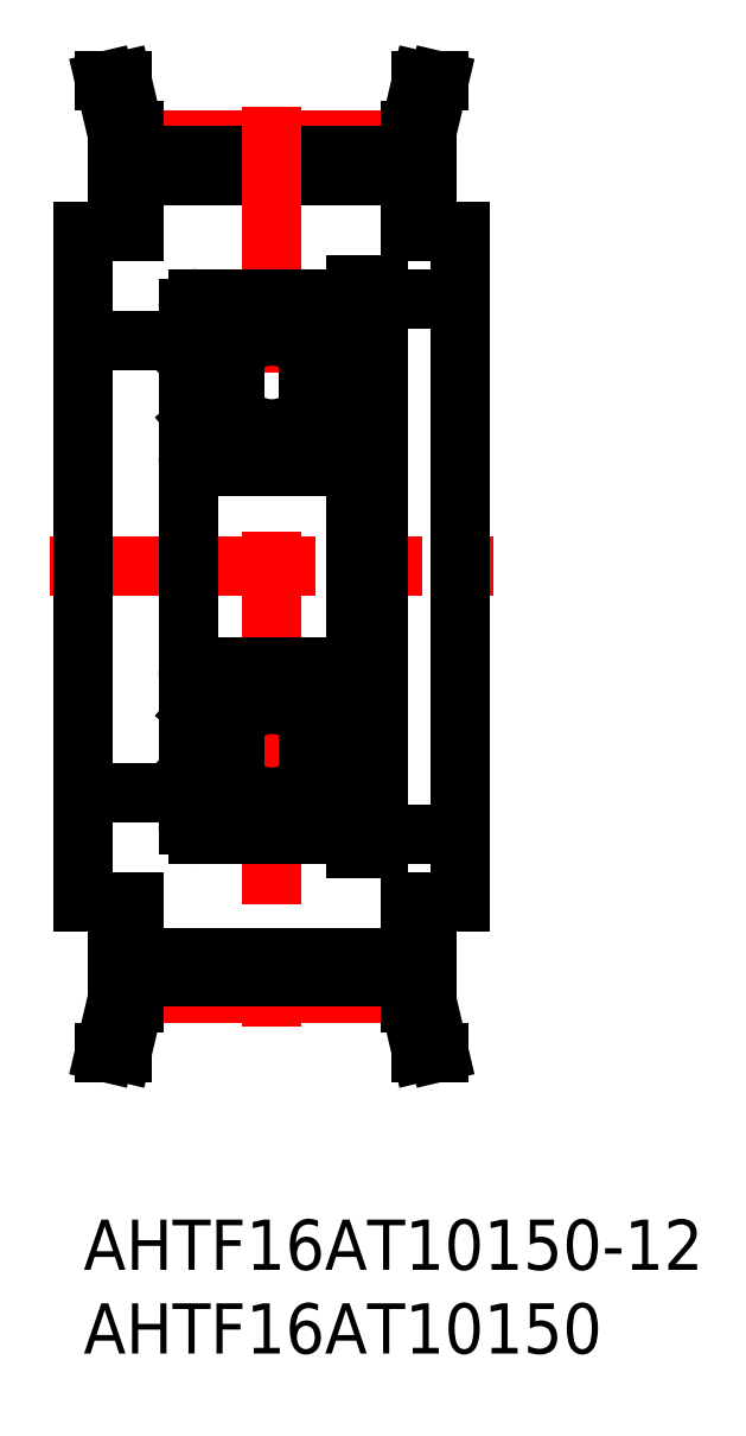
<metadata>
{"format":"dxf","ext":"dxf","renderer":"ezdxf+matplotlib","layout":"modelspace","background":"white","min_lineweight":24,"dpi":150}
</metadata>
<code>
0
SECTION
2
ENTITIES
0
INSERT
8
MSM_CONTINUOUS
2
*U1
10
0
20
0
30
0
0
INSERT
8
MSM_CONTINUOUS
2
*U2
10
0
20
0
30
0
0
LINE
8
MSM_CENTER
10
-2
20
39
30
0
11
24.5
21
39
31
0
0
LINE
8
MSM_CENTER
10
3
20
64.46
30
0
11
19.5
21
64.46
31
0
0
LINE
8
MSM_CONTINUOUS
10
3
20
62.32
30
0
11
19.5
21
62.32
31
0
0
LINE
8
MSM_CONTINUOUS
10
3
20
63.52
30
0
11
19.5
21
63.52
31
0
0
LINE
8
MSM_CENTER
10
11.25
20
66.46
30
0
11
11.25
21
11.53
31
0
0
LINE
8
MSM_CONTINUOUS
10
22.5
20
59
30
0
11
22.5
21
19
31
0
0
LINE
8
MSM_CONTINUOUS
10
16.25
20
55.85
30
0
11
16.25
21
22.15
31
0
0
LINE
8
MSM_CONTINUOUS
10
17.6
20
55.85
30
0
11
17.6
21
22.15
31
0
0
LINE
8
MSM_CONTINUOUS
10
17.6
20
55
30
0
11
22.5
21
55
31
0
0
LINE
8
MSM_CONTINUOUS
10
16.25
20
54.05
30
0
11
17.6
21
54.05
31
0
0
LINE
8
MSM_CONTINUOUS
10
16.25
20
55.85
30
0
11
17.6
21
55.85
31
0
0
LINE
8
MSM_CONTINUOUS
10
20.5
20
64.89
30
0
11
20.5
21
59
31
0
0
LINE
8
MSM_CONTINUOUS
10
19.5
20
65.02
30
0
11
19.5
21
59
31
0
0
LINE
8
MSM_CONTINUOUS
10
22.5
20
59
30
0
11
19.5
21
59
31
0
0
LINE
8
MSM_CONTINUOUS
10
21.23
20
68
30
0
11
20.5
21
64.89
31
0
0
LINE
8
MSM_CONTINUOUS
10
21.23
20
68
30
0
11
20.2
21
68
31
0
0
LINE
8
MSM_CONTINUOUS
10
20.2
20
68
30
0
11
19.5
21
65.02
31
0
0
ARC
8
MSM_CONTINUOUS
10
6.85
20
45.6
30
0
40
0.6
50
180
51
270
0
ARC
8
MSM_CONTINUOUS
10
15.65
20
45.6
30
0
40
0.6
50
270
51
0
0
ARC
8
MSM_CONTINUOUS
10
15.65
20
54.4
30
0
40
0.6
50
0
51
90
0
ARC
8
MSM_CONTINUOUS
10
6.85
20
54.4
30
0
40
0.6
50
90
51
180
0
LINE
8
MSM_CONTINUOUS
10
15.51
20
51.99
30
0
11
15.67
21
52.12
31
0
0
ARC
8
MSM_CONTINUOUS
10
15.54
20
52.27
30
0
40
0.2
50
309.9
51
40
0
LINE
8
MSM_CONTINUOUS
10
16.15
20
52.4
30
0
11
15.69
21
52.4
31
0
0
ARC
8
MSM_CONTINUOUS
10
16.15
20
52.5
30
0
40
0.1
50
270
51
0
0
LINE
8
MSM_CONTINUOUS
10
16.05
20
47.7
30
0
11
15.75
21
47.7
31
0
0
ARC
8
MSM_CONTINUOUS
10
15.62
20
48.1
30
0
40
0.2
50
270
51
0
0
LINE
8
MSM_CONTINUOUS
10
15.62
20
50.8
30
0
11
15.62
21
48.1
31
0
0
LINE
8
MSM_CONTINUOUS
10
15.82
20
50.88
30
0
11
15.82
21
48.1
31
0
0
ARC
8
MSM_CONTINUOUS
10
16.05
20
47.5
30
0
40
0.2
50
0
51
90
0
ARC
8
MSM_CONTINUOUS
10
15.21
20
52.5
30
0
40
0.3
50
40
51
175
0
LINE
8
MSM_CONTINUOUS
10
15.11
20
52.51
30
0
11
15.07
21
51.63
31
0
0
ARC
8
MSM_CONTINUOUS
10
15.21
20
52.51
30
0
40
0.1
50
40
51
177.2
0
LINE
8
MSM_CONTINUOUS
10
14.91
20
52.53
30
0
11
14.85
21
51.79
31
0
0
ARC
8
MSM_CONTINUOUS
10
14.75
20
51.8
30
0
40
0.1
50
270
51
355
0
LINE
8
MSM_CONTINUOUS
10
14.75
20
51.7
30
0
11
13.45
21
51.7
31
0
0
ARC
8
MSM_CONTINUOUS
10
7.753
20
51.8
30
0
40
0.1
50
185
51
270
0
LINE
8
MSM_CONTINUOUS
10
7.588
20
52.53
30
0
11
7.653
21
51.79
31
0
0
LINE
8
MSM_CONTINUOUS
10
7.39
20
52.51
30
0
11
7.433
21
51.63
31
0
0
LINE
8
MSM_CONTINUOUS
10
6.963
20
52.27
30
0
11
7.213
21
52.57
31
0
0
LINE
8
MSM_CONTINUOUS
10
6.81
20
52.4
30
0
11
7.06
21
52.7
31
0
0
LINE
8
MSM_CONTINUOUS
10
6.988
20
51.99
30
0
11
6.835
21
52.12
31
0
0
LINE
8
MSM_CONTINUOUS
10
6.988
20
51.99
30
0
11
7.116
21
52.14
31
0
0
LINE
8
MSM_CONTINUOUS
10
7.116
20
52.14
30
0
11
6.963
21
52.27
31
0
0
ARC
8
MSM_CONTINUOUS
10
7.29
20
52.51
30
0
40
0.1
50
2.82
51
140
0
ARC
8
MSM_CONTINUOUS
10
7.289
20
52.5
30
0
40
0.3
50
4.997
51
140
0
LINE
8
MSM_CONTINUOUS
10
7.753
20
51.7
30
0
11
9.053
21
51.7
31
0
0
ARC
8
MSM_CONTINUOUS
10
6.35
20
52.5
30
0
40
0.1
50
180
51
270
0
LINE
8
MSM_CONTINUOUS
10
6.35
20
52.4
30
0
11
6.81
21
52.4
31
0
0
ARC
8
MSM_CONTINUOUS
10
6.963
20
52.27
30
0
40
0.2
50
140
51
230.1
0
LINE
8
MSM_CONTINUOUS
10
6.85
20
55
30
0
11
15.65
21
55
31
0
0
ARC
8
MSM_CONTINUOUS
10
14.61
20
48.1
30
0
40
0.2
50
20.01
51
90
0
LINE
8
MSM_CONTINUOUS
10
15.17
20
47.9
30
0
11
15.17
21
48.1
31
0
0
LINE
8
MSM_CONTINUOUS
10
14.61
20
48.3
30
0
11
13.45
21
48.3
31
0
0
LINE
8
MSM_CONTINUOUS
10
15.32
20
47.3
30
0
11
15.26
21
47.3
31
0
0
ARC
8
MSM_CONTINUOUS
10
15.26
20
47.5
30
0
40
0.2
50
200
51
270
0
LINE
8
MSM_CONTINUOUS
10
15.07
20
47.43
30
0
11
14.8
21
48.17
31
0
0
LINE
8
MSM_CONTINUOUS
10
7.633
20
51.55
30
0
11
6.883
21
50.8
31
0
0
LINE
8
MSM_CONTINUOUS
10
6.883
20
47.9
30
0
11
7.333
21
47.9
31
0
0
ARC
8
MSM_CONTINUOUS
10
7.888
20
48.1
30
0
40
0.2
50
90
51
160
0
LINE
8
MSM_CONTINUOUS
10
7.333
20
48.1
30
0
11
6.883
21
48.1
31
0
0
LINE
8
MSM_CONTINUOUS
10
7.333
20
47.9
30
0
11
7.333
21
48.1
31
0
0
LINE
8
MSM_CONTINUOUS
10
7.888
20
48.3
30
0
11
9.053
21
48.3
31
0
0
LINE
8
MSM_CONTINUOUS
10
6.883
20
50.8
30
0
11
6.883
21
48.1
31
0
0
LINE
8
MSM_CONTINUOUS
10
6.45
20
47.7
30
0
11
6.75
21
47.7
31
0
0
LINE
8
MSM_CONTINUOUS
10
6.683
20
50.88
30
0
11
6.683
21
48.1
31
0
0
ARC
8
MSM_CONTINUOUS
10
6.883
20
48.1
30
0
40
0.2
50
180
51
270
0
LINE
8
MSM_CONTINUOUS
10
7.179
20
47.3
30
0
11
7.244
21
47.3
31
0
0
ARC
8
MSM_CONTINUOUS
10
7.179
20
47.5
30
0
40
0.2
50
220
51
270
0
ARC
8
MSM_CONTINUOUS
10
7.244
20
47.5
30
0
40
0.2
50
270
51
340
0
LINE
8
MSM_CONTINUOUS
10
6.75
20
47.7
30
0
11
7.026
21
47.37
31
0
0
LINE
8
MSM_CONTINUOUS
10
7.432
20
47.43
30
0
11
7.7
21
48.17
31
0
0
ARC
8
MSM_CONTINUOUS
10
6.45
20
47.5
30
0
40
0.2
50
90
51
180
0
LINE
8
MSM_CONTINUOUS
10
6.85
20
45
30
0
11
15.65
21
45
31
0
0
LINE
8
MSM_CONTINUOUS
10
14.87
20
52.02
30
0
11
14.87
21
51.55
31
0
0
LINE
8
MSM_CONTINUOUS
10
7.633
20
52.02
30
0
11
7.633
21
51.55
31
0
0
CIRCLE
8
MSM_CONTINUOUS
10
11.25
20
50
30
0
40
2.778
0
LINE
8
MSM_CONTINUOUS
10
7.433
20
51.63
30
0
11
6.683
21
50.88
31
0
0
LINE
8
MSM_CONTINUOUS
10
6.25
20
54.4
30
0
11
6.25
21
23.6
31
0
0
LINE
8
MSM_CONTINUOUS
10
15.75
20
47.7
30
0
11
15.47
21
47.37
31
0
0
LINE
8
MSM_CONTINUOUS
10
15.62
20
47.9
30
0
11
15.17
21
47.9
31
0
0
ARC
8
MSM_CONTINUOUS
10
15.32
20
47.5
30
0
40
0.2
50
270
51
320
0
LINE
8
MSM_CONTINUOUS
10
15.17
20
48.1
30
0
11
15.62
21
48.1
31
0
0
LINE
8
MSM_CONTINUOUS
10
15.38
20
52.14
30
0
11
15.54
21
52.27
31
0
0
LINE
8
MSM_CONTINUOUS
10
15.51
20
51.99
30
0
11
15.38
21
52.14
31
0
0
LINE
8
MSM_CONTINUOUS
10
15.69
20
52.4
30
0
11
15.44
21
52.7
31
0
0
LINE
8
MSM_CONTINUOUS
10
15.54
20
52.27
30
0
11
15.29
21
52.57
31
0
0
LINE
8
MSM_CONTINUOUS
10
15.07
20
51.63
30
0
11
15.82
21
50.88
31
0
0
LINE
8
MSM_CONTINUOUS
10
14.87
20
51.55
30
0
11
15.62
21
50.8
31
0
0
LINE
8
MSM_CONTINUOUS
10
6.25
20
52.5
30
0
11
0.25
21
52.5
31
0
0
LINE
8
MSM_CONTINUOUS
10
2.302
20
68
30
0
11
3
21
65.02
31
0
0
LINE
8
MSM_CONTINUOUS
10
1.267
20
68
30
0
11
2
21
64.89
31
0
0
LINE
8
MSM_CONTINUOUS
10
-7.1e-15
20
59
30
0
11
3
21
59
31
0
0
LINE
8
MSM_CONTINUOUS
10
3
20
65.02
30
0
11
3
21
59
31
0
0
LINE
8
MSM_CONTINUOUS
10
2
20
64.89
30
0
11
2
21
59
31
0
0
LINE
8
MSM_CONTINUOUS
10
1.267
20
68
30
0
11
2.302
21
68
31
0
0
LINE
8
MSM_CONTINUOUS
10
-7.1e-15
20
59
30
0
11
-7.1e-15
21
19
31
0
0
LINE
8
MSM_CENTER
10
3
20
13.53
30
0
11
19.5
21
13.53
31
0
0
LINE
8
MSM_CONTINUOUS
10
3
20
14.47
30
0
11
19.5
21
14.47
31
0
0
LINE
8
MSM_CONTINUOUS
10
3
20
15.67
30
0
11
19.5
21
15.67
31
0
0
LINE
8
MSM_CONTINUOUS
10
6.25
20
25.5
30
0
11
0.25
21
25.5
31
0
0
LINE
8
MSM_CONTINUOUS
10
1.267
20
10
30
0
11
2
21
13.11
31
0
0
LINE
8
MSM_CONTINUOUS
10
2.302
20
10
30
0
11
3
21
12.98
31
0
0
LINE
8
MSM_CONTINUOUS
10
2
20
13.11
30
0
11
2
21
19
31
0
0
LINE
8
MSM_CONTINUOUS
10
3
20
12.98
30
0
11
3
21
19
31
0
0
LINE
8
MSM_CONTINUOUS
10
-7.1e-15
20
19
30
0
11
3
21
19
31
0
0
LINE
8
MSM_CONTINUOUS
10
1.267
20
10
30
0
11
2.302
21
10
31
0
0
LINE
8
MSM_CONTINUOUS
10
20.2
20
10
30
0
11
19.5
21
12.98
31
0
0
LINE
8
MSM_CONTINUOUS
10
21.23
20
10
30
0
11
20.5
21
13.11
31
0
0
LINE
8
MSM_CONTINUOUS
10
22.5
20
19
30
0
11
19.5
21
19
31
0
0
LINE
8
MSM_CONTINUOUS
10
17.6
20
23
30
0
11
22.5
21
23
31
0
0
CIRCLE
8
MSM_CONTINUOUS
10
11.25
20
28
30
0
40
2.778
0
LINE
8
MSM_CONTINUOUS
10
14.75
20
26.3
30
0
11
13.45
21
26.3
31
0
0
LINE
8
MSM_CONTINUOUS
10
6.85
20
23
30
0
11
15.65
21
23
31
0
0
LINE
8
MSM_CONTINUOUS
10
14.61
20
29.7
30
0
11
13.45
21
29.7
31
0
0
LINE
8
MSM_CONTINUOUS
10
6.85
20
33
30
0
11
15.65
21
33
31
0
0
LINE
8
MSM_CONTINUOUS
10
6.883
20
27.2
30
0
11
6.883
21
29.9
31
0
0
LINE
8
MSM_CONTINUOUS
10
6.683
20
27.12
30
0
11
6.683
21
29.9
31
0
0
ARC
8
MSM_CONTINUOUS
10
6.85
20
32.4
30
0
40
0.6
50
90
51
180
0
LINE
8
MSM_CONTINUOUS
10
6.883
20
30.1
30
0
11
7.333
21
30.1
31
0
0
ARC
8
MSM_CONTINUOUS
10
7.888
20
29.9
30
0
40
0.2
50
200
51
270
0
LINE
8
MSM_CONTINUOUS
10
7.333
20
29.9
30
0
11
6.883
21
29.9
31
0
0
LINE
8
MSM_CONTINUOUS
10
7.333
20
30.1
30
0
11
7.333
21
29.9
31
0
0
LINE
8
MSM_CONTINUOUS
10
7.888
20
29.7
30
0
11
9.053
21
29.7
31
0
0
LINE
8
MSM_CONTINUOUS
10
6.45
20
30.3
30
0
11
6.75
21
30.3
31
0
0
ARC
8
MSM_CONTINUOUS
10
6.883
20
29.9
30
0
40
0.2
50
90
51
180
0
LINE
8
MSM_CONTINUOUS
10
7.179
20
30.7
30
0
11
7.244
21
30.7
31
0
0
ARC
8
MSM_CONTINUOUS
10
7.179
20
30.5
30
0
40
0.2
50
90
51
140
0
ARC
8
MSM_CONTINUOUS
10
7.244
20
30.5
30
0
40
0.2
50
20.01
51
90
0
LINE
8
MSM_CONTINUOUS
10
6.75
20
30.3
30
0
11
7.026
21
30.63
31
0
0
LINE
8
MSM_CONTINUOUS
10
7.432
20
30.57
30
0
11
7.7
21
29.83
31
0
0
ARC
8
MSM_CONTINUOUS
10
6.45
20
30.5
30
0
40
0.2
50
180
51
270
0
ARC
8
MSM_CONTINUOUS
10
6.85
20
23.6
30
0
40
0.6
50
180
51
270
0
ARC
8
MSM_CONTINUOUS
10
7.753
20
26.2
30
0
40
0.1
50
90
51
175
0
LINE
8
MSM_CONTINUOUS
10
7.588
20
25.47
30
0
11
7.653
21
26.21
31
0
0
LINE
8
MSM_CONTINUOUS
10
7.39
20
25.49
30
0
11
7.433
21
26.37
31
0
0
LINE
8
MSM_CONTINUOUS
10
6.963
20
25.73
30
0
11
7.213
21
25.43
31
0
0
LINE
8
MSM_CONTINUOUS
10
6.81
20
25.6
30
0
11
7.06
21
25.3
31
0
0
LINE
8
MSM_CONTINUOUS
10
6.988
20
26.01
30
0
11
6.835
21
25.88
31
0
0
LINE
8
MSM_CONTINUOUS
10
6.988
20
26.01
30
0
11
7.116
21
25.86
31
0
0
LINE
8
MSM_CONTINUOUS
10
7.116
20
25.86
30
0
11
6.963
21
25.73
31
0
0
ARC
8
MSM_CONTINUOUS
10
7.29
20
25.49
30
0
40
0.1
50
220
51
357.2
0
ARC
8
MSM_CONTINUOUS
10
7.289
20
25.5
30
0
40
0.3
50
220
51
355
0
LINE
8
MSM_CONTINUOUS
10
7.753
20
26.3
30
0
11
9.053
21
26.3
31
0
0
ARC
8
MSM_CONTINUOUS
10
6.35
20
25.5
30
0
40
0.1
50
90
51
180
0
LINE
8
MSM_CONTINUOUS
10
6.35
20
25.6
30
0
11
6.81
21
25.6
31
0
0
ARC
8
MSM_CONTINUOUS
10
6.963
20
25.73
30
0
40
0.2
50
129.9
51
220
0
LINE
8
MSM_CONTINUOUS
10
7.633
20
26.45
30
0
11
6.883
21
27.2
31
0
0
LINE
8
MSM_CONTINUOUS
10
7.633
20
25.98
30
0
11
7.633
21
26.45
31
0
0
LINE
8
MSM_CONTINUOUS
10
7.433
20
26.37
30
0
11
6.683
21
27.12
31
0
0
LINE
8
MSM_CONTINUOUS
10
15.62
20
27.2
30
0
11
15.62
21
29.9
31
0
0
LINE
8
MSM_CONTINUOUS
10
15.82
20
27.12
30
0
11
15.82
21
29.9
31
0
0
ARC
8
MSM_CONTINUOUS
10
15.65
20
32.4
30
0
40
0.6
50
0
51
90
0
LINE
8
MSM_CONTINUOUS
10
16.05
20
30.3
30
0
11
15.75
21
30.3
31
0
0
ARC
8
MSM_CONTINUOUS
10
15.62
20
29.9
30
0
40
0.2
50
0
51
90
0
ARC
8
MSM_CONTINUOUS
10
16.05
20
30.5
30
0
40
0.2
50
270
51
0
0
ARC
8
MSM_CONTINUOUS
10
14.61
20
29.9
30
0
40
0.2
50
270
51
340
0
LINE
8
MSM_CONTINUOUS
10
15.17
20
30.1
30
0
11
15.17
21
29.9
31
0
0
LINE
8
MSM_CONTINUOUS
10
15.32
20
30.7
30
0
11
15.26
21
30.7
31
0
0
ARC
8
MSM_CONTINUOUS
10
15.26
20
30.5
30
0
40
0.2
50
90
51
160
0
LINE
8
MSM_CONTINUOUS
10
15.07
20
30.57
30
0
11
14.8
21
29.83
31
0
0
LINE
8
MSM_CONTINUOUS
10
15.75
20
30.3
30
0
11
15.47
21
30.63
31
0
0
LINE
8
MSM_CONTINUOUS
10
15.62
20
30.1
30
0
11
15.17
21
30.1
31
0
0
ARC
8
MSM_CONTINUOUS
10
15.32
20
30.5
30
0
40
0.2
50
40
51
90
0
LINE
8
MSM_CONTINUOUS
10
15.17
20
29.9
30
0
11
15.62
21
29.9
31
0
0
LINE
8
MSM_CONTINUOUS
10
16.25
20
23.95
30
0
11
17.6
21
23.95
31
0
0
LINE
8
MSM_CONTINUOUS
10
16.25
20
22.15
30
0
11
17.6
21
22.15
31
0
0
ARC
8
MSM_CONTINUOUS
10
15.65
20
23.6
30
0
40
0.6
50
270
51
0
0
LINE
8
MSM_CONTINUOUS
10
15.51
20
26.01
30
0
11
15.67
21
25.88
31
0
0
ARC
8
MSM_CONTINUOUS
10
15.54
20
25.73
30
0
40
0.2
50
320
51
50.09
0
LINE
8
MSM_CONTINUOUS
10
16.15
20
25.6
30
0
11
15.69
21
25.6
31
0
0
ARC
8
MSM_CONTINUOUS
10
16.15
20
25.5
30
0
40
0.1
50
0
51
90
0
ARC
8
MSM_CONTINUOUS
10
15.21
20
25.5
30
0
40
0.3
50
185
51
320
0
LINE
8
MSM_CONTINUOUS
10
15.11
20
25.49
30
0
11
15.07
21
26.37
31
0
0
ARC
8
MSM_CONTINUOUS
10
15.21
20
25.49
30
0
40
0.1
50
182.8
51
320
0
LINE
8
MSM_CONTINUOUS
10
14.91
20
25.47
30
0
11
14.85
21
26.21
31
0
0
ARC
8
MSM_CONTINUOUS
10
14.75
20
26.2
30
0
40
0.1
50
4.997
51
90
0
LINE
8
MSM_CONTINUOUS
10
14.87
20
25.98
30
0
11
14.87
21
26.45
31
0
0
LINE
8
MSM_CONTINUOUS
10
15.38
20
25.86
30
0
11
15.54
21
25.73
31
0
0
LINE
8
MSM_CONTINUOUS
10
15.51
20
26.01
30
0
11
15.38
21
25.86
31
0
0
LINE
8
MSM_CONTINUOUS
10
15.69
20
25.6
30
0
11
15.44
21
25.3
31
0
0
LINE
8
MSM_CONTINUOUS
10
15.54
20
25.73
30
0
11
15.29
21
25.43
31
0
0
LINE
8
MSM_CONTINUOUS
10
15.07
20
26.37
30
0
11
15.82
21
27.12
31
0
0
LINE
8
MSM_CONTINUOUS
10
14.87
20
26.45
30
0
11
15.62
21
27.2
31
0
0
LINE
8
MSM_CONTINUOUS
10
19.5
20
12.98
30
0
11
19.5
21
19
31
0
0
LINE
8
MSM_CONTINUOUS
10
20.5
20
13.11
30
0
11
20.5
21
19
31
0
0
LINE
8
MSM_CONTINUOUS
10
21.23
20
10
30
0
11
20.2
21
10
31
0
0
VIEWPORT
8
0
10
143.6
20
100.1
30
0
40
558.7
41
222.2
68
     1
69
     1
0
VIEWPORT
8
MSM_CONTINUOUS
10
128.5
20
97.5
30
0
40
205.6
41
156
68
     2
69
     2
0
ENDSEC
0
EOF

</code>
